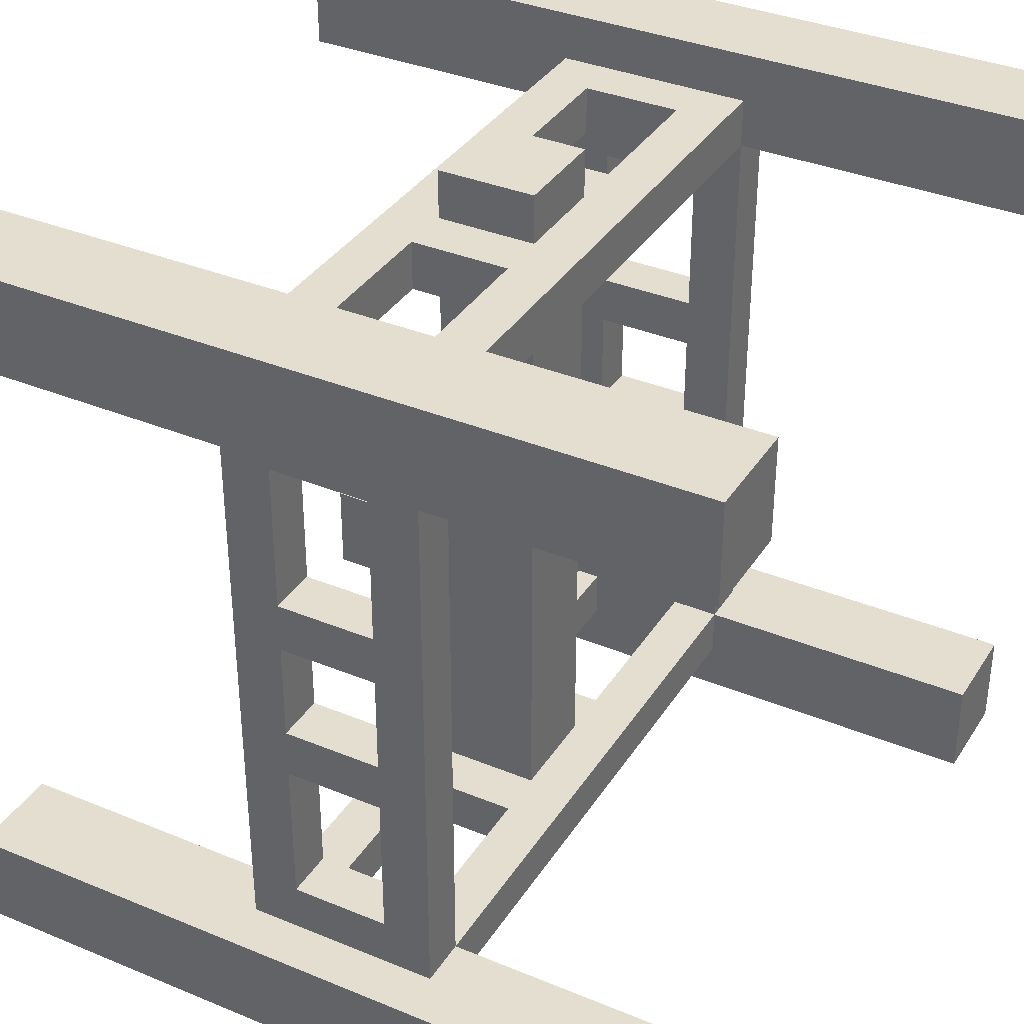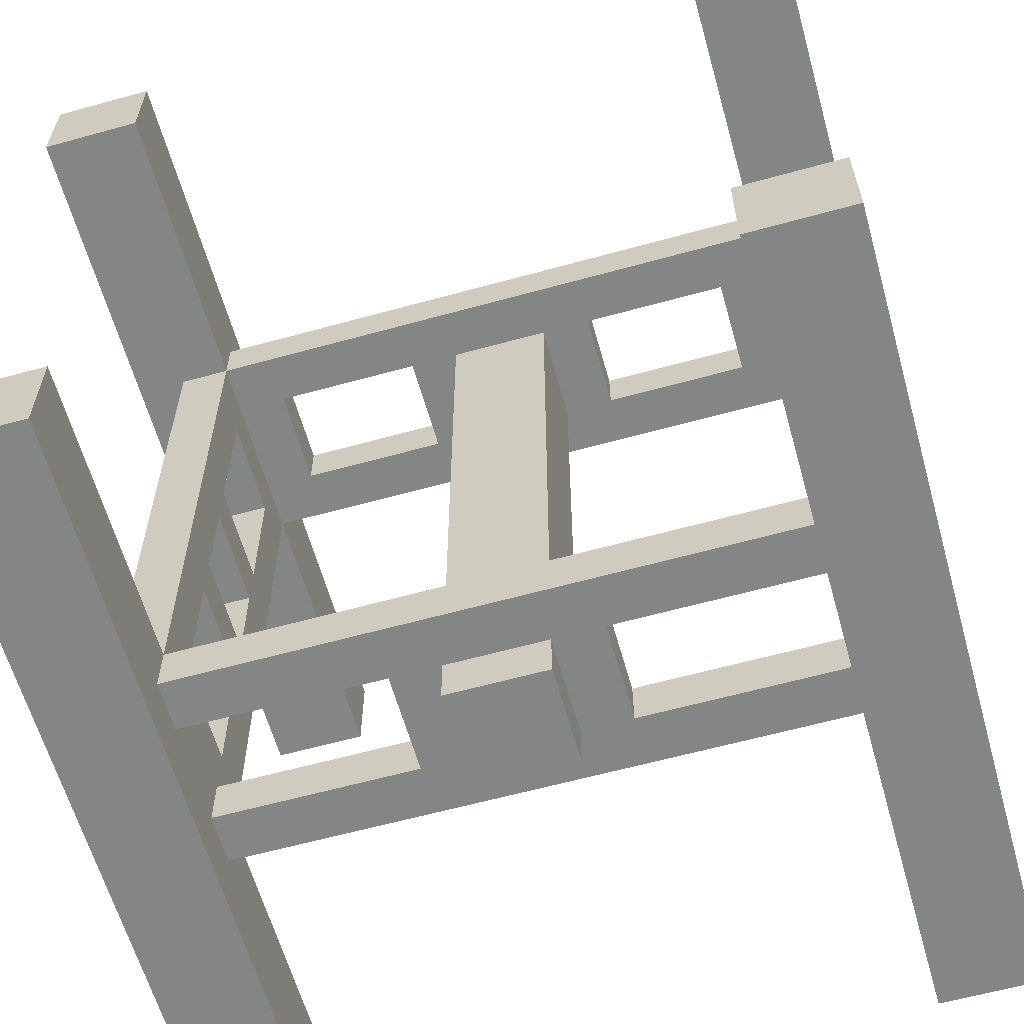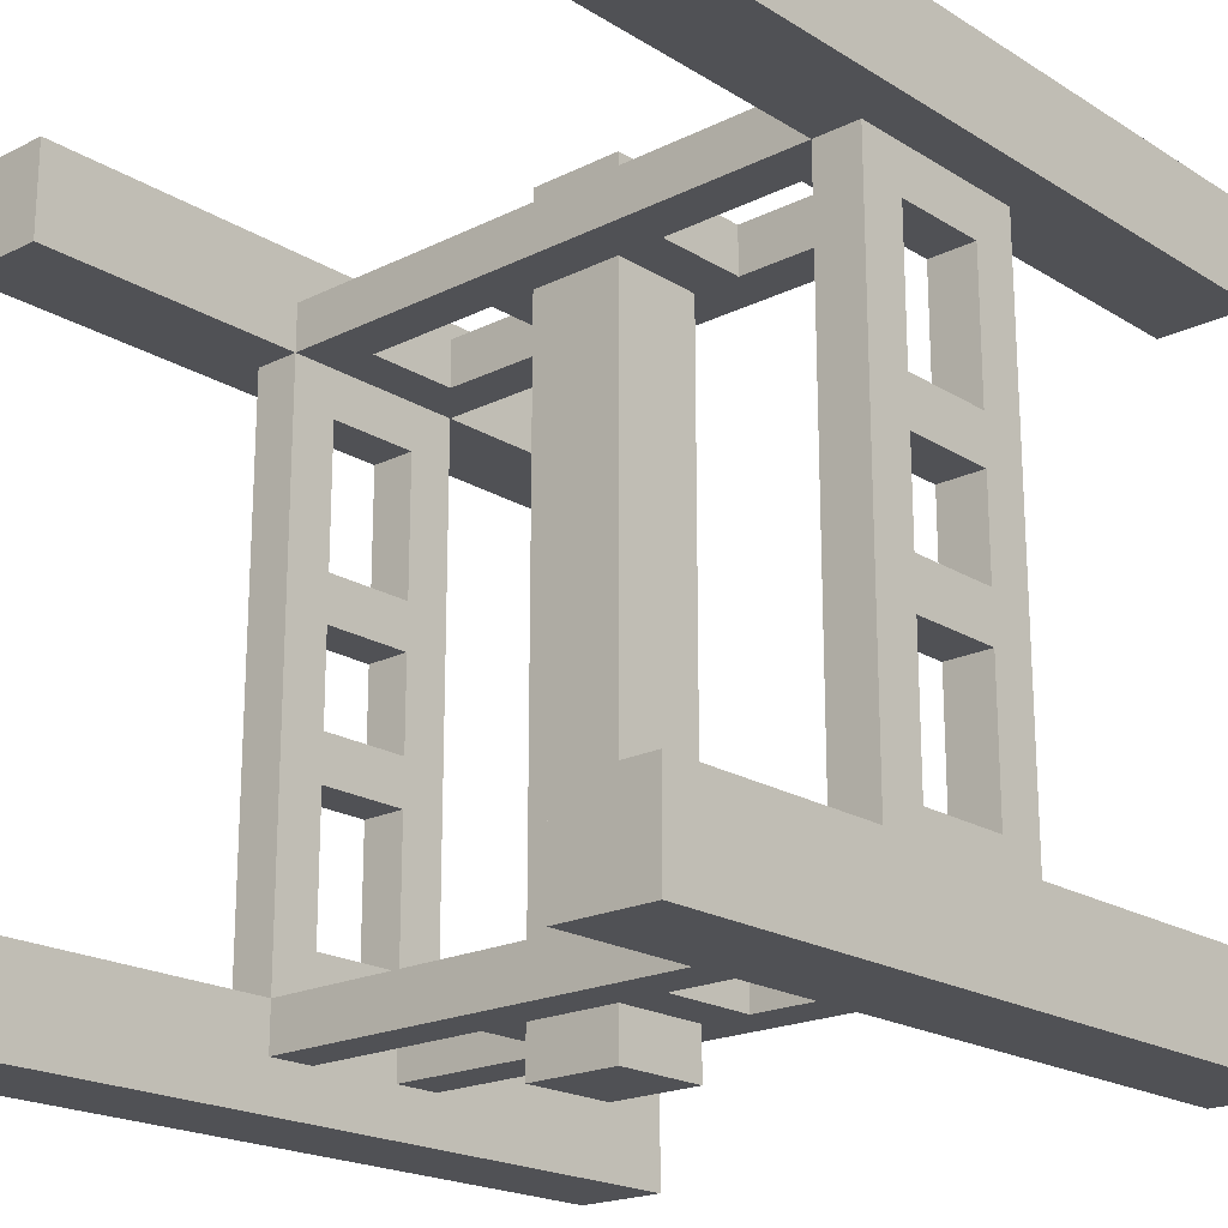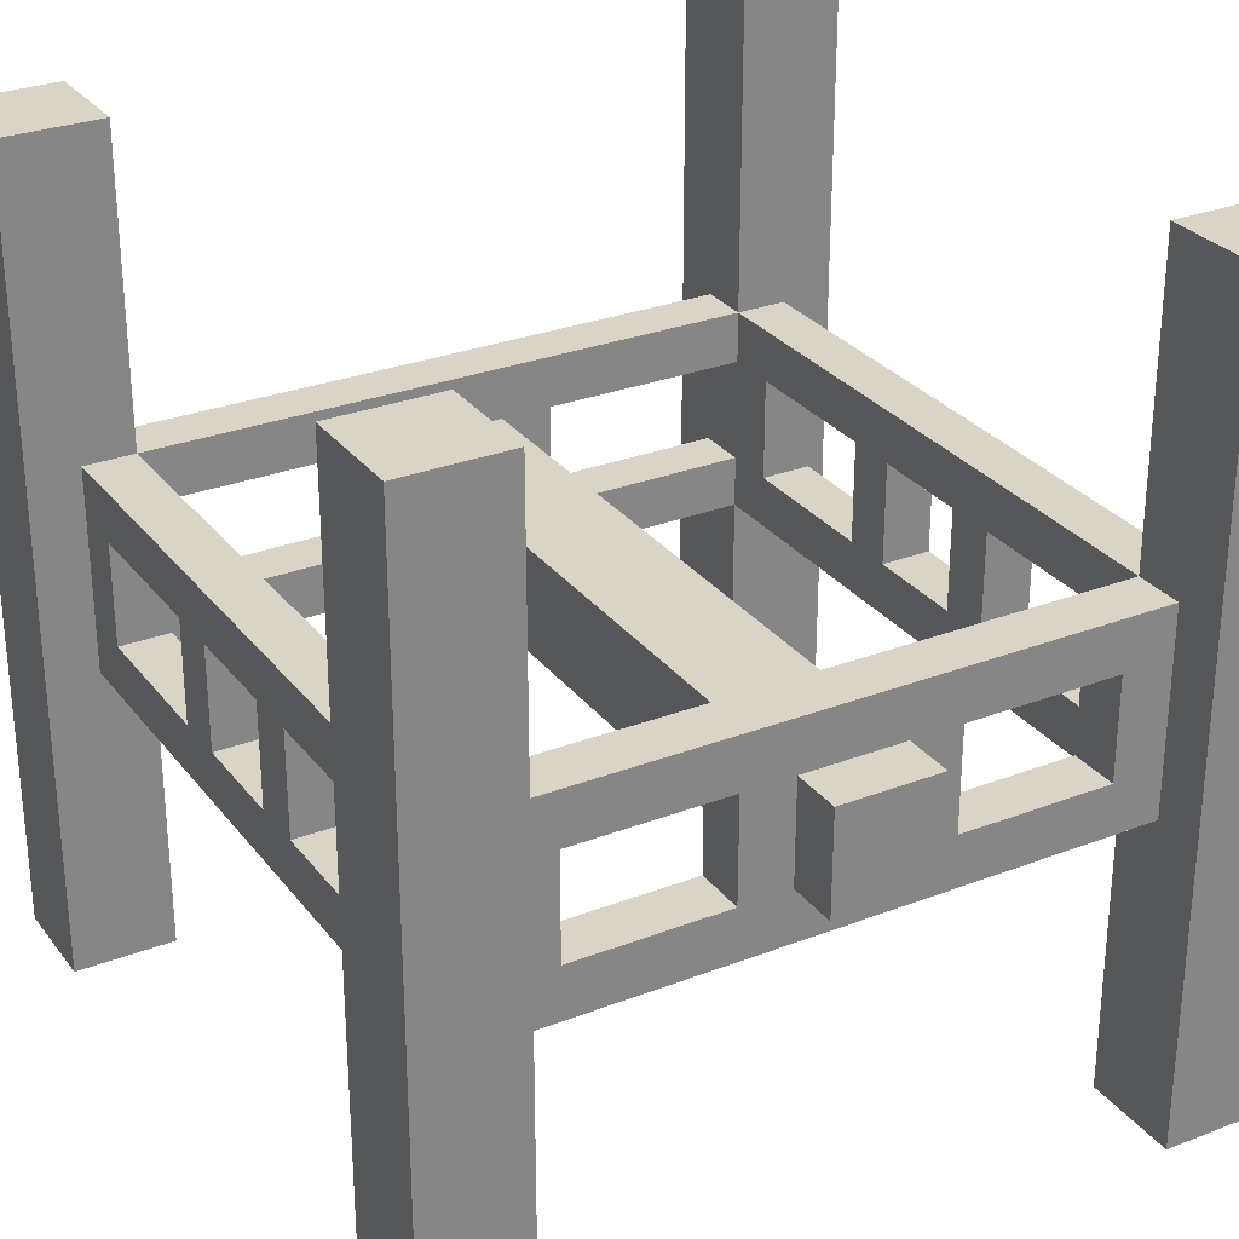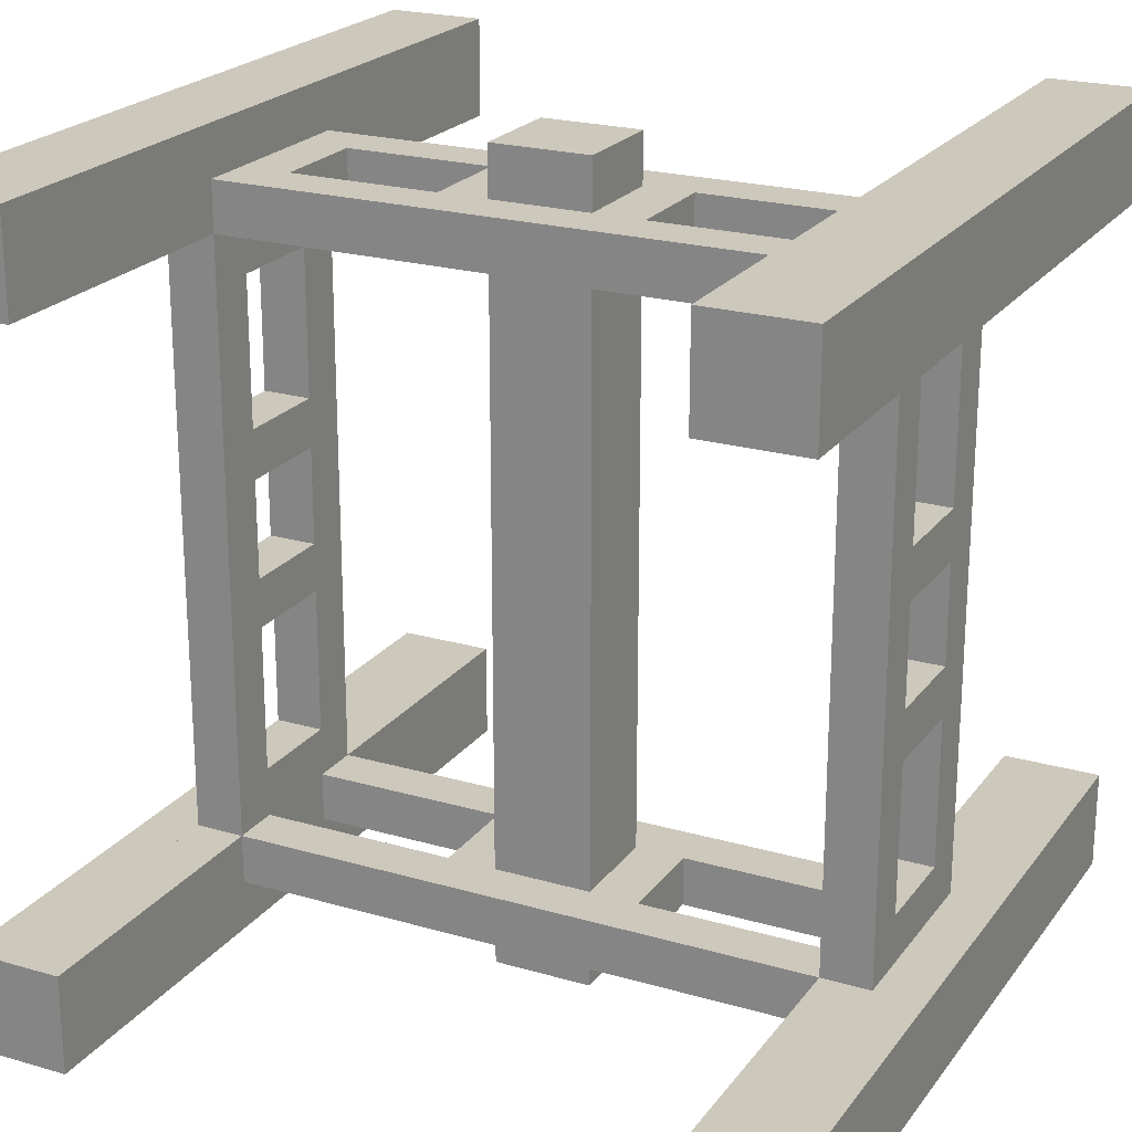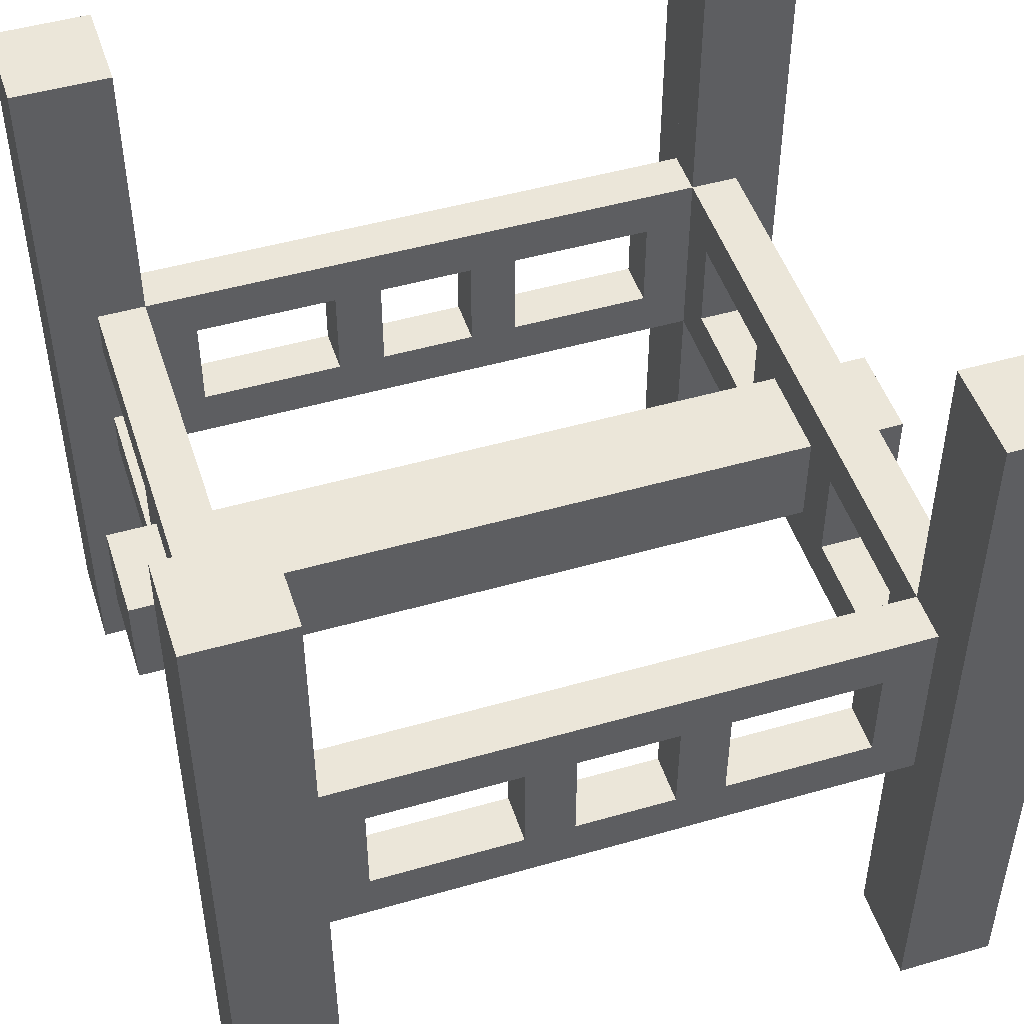
<metadata>
{"format":"obj","ext":"obj","renderer":"f3d","projection":"perspective","resolution":1024,"background":"white","views":[{"elev":35.8,"azim":118.5,"up":"+Z"},{"elev":-61.6,"azim":-164.3,"up":"+Z"},{"elev":-20.2,"azim":-138.1,"up":"+Z"},{"elev":28.9,"azim":-29.9,"up":"+Y"},{"elev":22.2,"azim":-153.3,"up":"+Z"},{"elev":48.5,"azim":-107.8,"up":"+Y"}]}
</metadata>
<code>
o node_0_0_0.022
v -0.0625 0.0625 -0.5
v -0.0625 0.0625 -0.4375
v 0.0625 0.0625 -0.4375
v 0.0625 0.0625 -0.5
v 0.375 0.5 -0.5
v 0.375 0.5 -0.375
v 0.5 0.5 -0.375
v 0.5 0.5 -0.5
v -0.5 0.5 -0.5
v -0.5 0.5 -0.375
v -0.375 0.5 -0.375
v -0.375 0.5 -0.5
v 0.125 -0.0625 -0.4375
v 0.125 -0.0625 -0.375
v 0.375 -0.0625 -0.375
v 0.375 -0.0625 -0.4375
v -0.375 -0.0625 -0.4375
v -0.375 -0.0625 -0.375
v -0.125 -0.0625 -0.375
v -0.125 -0.0625 -0.4375
v -0.375 0.125 -0.4375
v -0.375 0.125 -0.375
v 0.375 0.125 -0.375
v 0.375 0.125 -0.4375
v -0.0625 0.0625 -0.375
v -0.0625 0.0625 0.375
v 0.0625 0.0625 0.375
v 0.0625 0.0625 -0.375
v 0.375 0.125 0.375
v 0.4375 0.125 0.375
v 0.4375 0.125 -0.375
v -0.4375 0.125 -0.375
v -0.4375 0.125 0.375
v -0.375 0.125 0.375
v 0.375 -0.0625 -0.3125
v 0.375 -0.0625 -0.125
v 0.4375 -0.0625 -0.125
v 0.4375 -0.0625 -0.3125
v -0.4375 -0.0625 -0.3125
v -0.4375 -0.0625 -0.125
v -0.375 -0.0625 -0.125
v -0.375 -0.0625 -0.3125
v 0.375 -0.0625 -0.0625
v 0.375 -0.0625 0.0625
v 0.4375 -0.0625 0.0625
v 0.4375 -0.0625 -0.0625
v -0.4375 -0.0625 -0.0625
v -0.4375 -0.0625 0.0625
v -0.375 -0.0625 0.0625
v -0.375 -0.0625 -0.0625
v 0.375 -0.0625 0.125
v 0.375 -0.0625 0.3125
v 0.4375 -0.0625 0.3125
v 0.4375 -0.0625 0.125
v -0.4375 -0.0625 0.125
v -0.4375 -0.0625 0.3125
v -0.375 -0.0625 0.3125
v -0.375 -0.0625 0.125
v 0.125 -0.0625 0.375
v 0.125 -0.0625 0.4375
v 0.3125 -0.0625 0.4375
v 0.3125 -0.0625 0.375
v -0.3125 -0.0625 0.375
v -0.3125 -0.0625 0.4375
v -0.125 -0.0625 0.4375
v -0.125 -0.0625 0.375
v -0.375 0.125 0.4375
v 0.375 0.125 0.4375
v 0.375 0.5 0.375
v 0.375 0.5 0.5
v 0.5 0.5 0.5
v 0.5 0.5 0.375
v -0.5 0.5 0.375
v -0.5 0.5 0.5
v -0.375 0.5 0.5
v -0.375 0.5 0.375
v -0.0625 0.0625 0.4375
v -0.0625 0.0625 0.5
v 0.0625 0.0625 0.5
v 0.0625 0.0625 0.4375
v 0.5 -0.5 -0.5
v 0.5 -0.5 -0.375
v 0.375 -0.5 -0.375
v 0.375 -0.5 -0.5
v -0.375 -0.5 -0.5
v -0.375 -0.5 -0.375
v -0.5 -0.5 -0.375
v -0.5 -0.5 -0.5
v 0.0625 -0.0625 -0.5
v 0.0625 -0.0625 -0.4375
v -0.0625 -0.0625 -0.4375
v -0.0625 -0.0625 -0.5
v 0.375 -0.125 -0.4375
v 0.375 -0.125 -0.375
v -0.375 -0.125 -0.375
v -0.375 -0.125 -0.4375
v 0.375 0.0625 -0.4375
v 0.375 0.0625 -0.375
v 0.125 0.0625 -0.375
v 0.125 0.0625 -0.4375
v -0.125 0.0625 -0.4375
v -0.125 0.0625 -0.375
v -0.375 0.0625 -0.375
v -0.375 0.0625 -0.4375
v 0.4375 -0.125 -0.375
v 0.4375 -0.125 0.375
v 0.375 -0.125 0.375
v -0.375 -0.125 0.375
v -0.4375 -0.125 0.375
v -0.4375 -0.125 -0.375
v 0.0625 -0.0625 -0.375
v 0.0625 -0.0625 0.375
v -0.0625 -0.0625 0.375
v -0.0625 -0.0625 -0.375
v 0.4375 0.0625 -0.3125
v 0.4375 0.0625 -0.125
v 0.375 0.0625 -0.125
v 0.375 0.0625 -0.3125
v -0.375 0.0625 -0.3125
v -0.375 0.0625 -0.125
v -0.4375 0.0625 -0.125
v -0.4375 0.0625 -0.3125
v 0.4375 0.0625 -0.0625
v 0.4375 0.0625 0.0625
v 0.375 0.0625 0.0625
v 0.375 0.0625 -0.0625
v -0.375 0.0625 -0.0625
v -0.375 0.0625 0.0625
v -0.4375 0.0625 0.0625
v -0.4375 0.0625 -0.0625
v 0.4375 0.0625 0.125
v 0.4375 0.0625 0.3125
v 0.375 0.0625 0.3125
v 0.375 0.0625 0.125
v -0.375 0.0625 0.125
v -0.375 0.0625 0.3125
v -0.4375 0.0625 0.3125
v -0.4375 0.0625 0.125
v 0.5 -0.5 0.375
v 0.5 -0.5 0.5
v 0.375 -0.5 0.5
v 0.375 -0.5 0.375
v -0.375 -0.5 0.375
v -0.375 -0.5 0.5
v -0.5 -0.5 0.5
v -0.5 -0.5 0.375
v 0.375 -0.125 0.4375
v -0.375 -0.125 0.4375
v 0.3125 0.0625 0.375
v 0.3125 0.0625 0.4375
v 0.125 0.0625 0.4375
v 0.125 0.0625 0.375
v -0.125 0.0625 0.375
v -0.125 0.0625 0.4375
v -0.3125 0.0625 0.4375
v -0.3125 0.0625 0.375
v 0.0625 -0.0625 0.4375
v 0.0625 -0.0625 0.5
v -0.0625 -0.0625 0.5
v -0.0625 -0.0625 0.4375
v 0.375 -0.5 -0.4375
v 0.375 0.5 -0.4375
v 0.375 -0.0625 0.375
v -0.4375 -0.125 -0.3125
v -0.4375 0.125 -0.3125
v 0.375 0.0625 0.375
v -0.4375 -0.0625 0.375
v -0.4375 0.0625 0.375
v 0.375 -0.125 0.5
v 0.375 0.125 0.5
v -0.375 0.5 -0.4375
v -0.375 -0.5 -0.4375
v 0.4375 0.125 -0.3125
v 0.4375 -0.125 -0.3125
v -0.375 -0.0625 0.375
v -0.375 0.0625 0.375
v 0.4375 -0.0625 0.375
v 0.4375 0.0625 0.375
v -0.375 -0.125 0.5
v -0.375 0.125 0.5
v 0.0625 0.125 -0.4375
v 0.125 0.125 -0.4375
v -0.125 0.125 -0.4375
v -0.0625 0.125 -0.4375
v 0.5 -0.125 0.375
v -0.5 -0.125 0.375
v 0.4375 0.5 0.375
v -0.4375 0.5 0.375
v 0.3125 0.125 0.375
v 0.0625 0.125 0.375
v 0.125 0.125 0.375
v -0.125 0.125 0.375
v -0.0625 0.125 0.375
v -0.3125 0.125 0.375
v 0.5 -0.125 -0.375
v -0.5 -0.125 -0.375
v 0.4375 0.5 -0.375
v -0.4375 0.5 -0.375
v 0.125 0.125 -0.375
v 0.0625 0.125 -0.375
v -0.0625 0.125 -0.375
v -0.125 0.125 -0.375
v 0.375 -0.0625 0.4375
v -0.375 -0.0625 0.4375
v 0.3125 0.125 0.4375
v 0.125 0.125 0.4375
v 0.0625 0.125 0.4375
v -0.0625 0.125 0.4375
v -0.125 0.125 0.4375
v -0.3125 0.125 0.4375
g node_0_0_0.022_node_0_0_0.022_wool:grey.021
f 5 6 7 8
f 9 10 11 12
f 13 14 15 16
f 17 18 19 20
f 21 22 23 24
f 23 29 30 31
f 32 33 34 22
f 35 36 37 38
f 39 40 41 42
f 43 44 45 46
f 47 48 49 50
f 51 52 53 54
f 55 56 57 58
f 59 60 61 62
f 63 64 65 66
f 34 67 68 29
f 69 70 71 72
f 73 74 75 76
f 81 82 83 84
f 85 86 87 88
f 93 94 95 96
f 97 98 99 100
f 101 102 103 104
f 105 106 107 94
f 95 108 109 110
f 115 116 117 118
f 119 120 121 122
f 123 124 125 126
f 127 128 129 130
f 131 132 133 134
f 135 136 137 138
f 139 140 141 142
f 143 144 145 146
f 107 147 148 108
f 149 150 151 152
f 153 154 155 156
f 84 161 162 5
f 88 87 10 9
f 161 83 94 93
f 16 35 118 97
f 20 19 102 101
f 24 23 6 162
f 94 107 163 15
f 110 164 165 32
f 98 166 29 23
f 164 109 167 39
f 122 168 33 165
f 36 43 126 117
f 40 47 130 121
f 44 51 134 125
f 48 55 138 129
f 52 163 166 133
f 56 167 168 137
f 142 141 169 107
f 146 145 74 73
f 62 61 150 149
f 66 65 154 153
f 29 170 70 69
f 147 169 170 68
f 8 7 82 81
f 12 171 172 85
f 96 95 86 172
f 100 99 14 13
f 104 119 42 17
f 171 11 22 21
f 31 173 174 105
f 18 175 108 95
f 22 34 176 103
f 38 177 106 174
f 173 30 178 115
f 116 123 46 37
f 120 127 50 41
f 124 131 54 45
f 128 135 58 49
f 132 178 177 53
f 136 176 175 57
f 72 71 140 139
f 108 179 144 143
f 152 151 60 59
f 156 155 64 63
f 76 75 180 34
f 67 180 179 148
f 84 5 8 81
f 88 9 12 85
f 96 17 16 93
f 90 181 182 13
f 20 183 184 91
f 100 182 24 97
f 2 184 181 3
f 104 21 183 101
f 36 117 116 37
f 40 121 120 41
f 44 125 124 45
f 48 129 128 49
f 52 133 132 53
f 56 137 136 57
f 142 107 185 139
f 146 186 108 143
f 106 187 72 185
f 108 175 163 107
f 186 73 188 109
f 62 189 29 163
f 112 190 191 59
f 66 192 193 113
f 175 34 194 63
f 152 191 189 149
f 26 193 190 27
f 156 194 192 153
f 29 69 187 30
f 33 188 76 34
f 82 195 94 83
f 86 95 196 87
f 195 7 197 105
f 94 15 18 95
f 110 198 10 196
f 14 199 200 111
f 114 201 202 19
f 98 23 199 99
f 28 200 201 25
f 102 202 22 103
f 31 197 6 23
f 22 11 198 32
f 38 115 118 35
f 42 119 122 39
f 46 123 126 43
f 50 127 130 47
f 54 131 134 51
f 58 135 138 55
f 147 203 204 148
f 203 68 205 61
f 60 206 207 157
f 160 208 209 65
f 64 210 67 204
f 150 205 206 151
f 80 207 208 77
f 154 209 210 155
f 140 71 70 141
f 144 75 74 145
g node_0_0_0.022_node_0_0_0.022_wool:red.010
f 1 2 3 4
f 25 26 27 28
f 77 78 79 80
f 89 90 91 92
f 111 112 113 114
f 157 158 159 160
f 92 91 2 1
f 114 113 26 25
f 160 159 78 77
f 4 3 90 89
f 28 27 112 111
f 80 79 158 157
f 92 1 4 89
f 158 79 78 159

</code>
